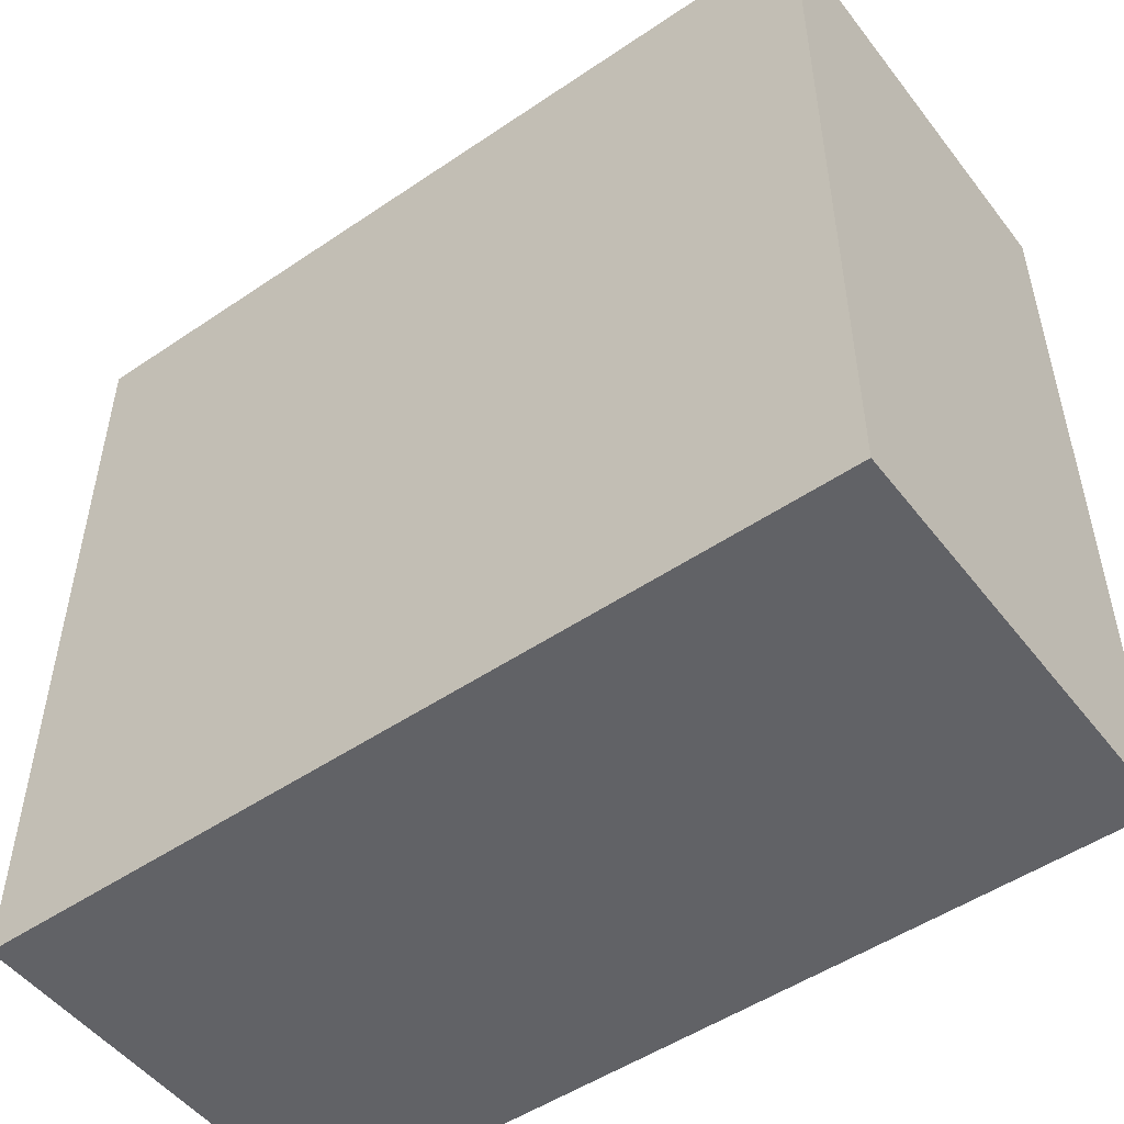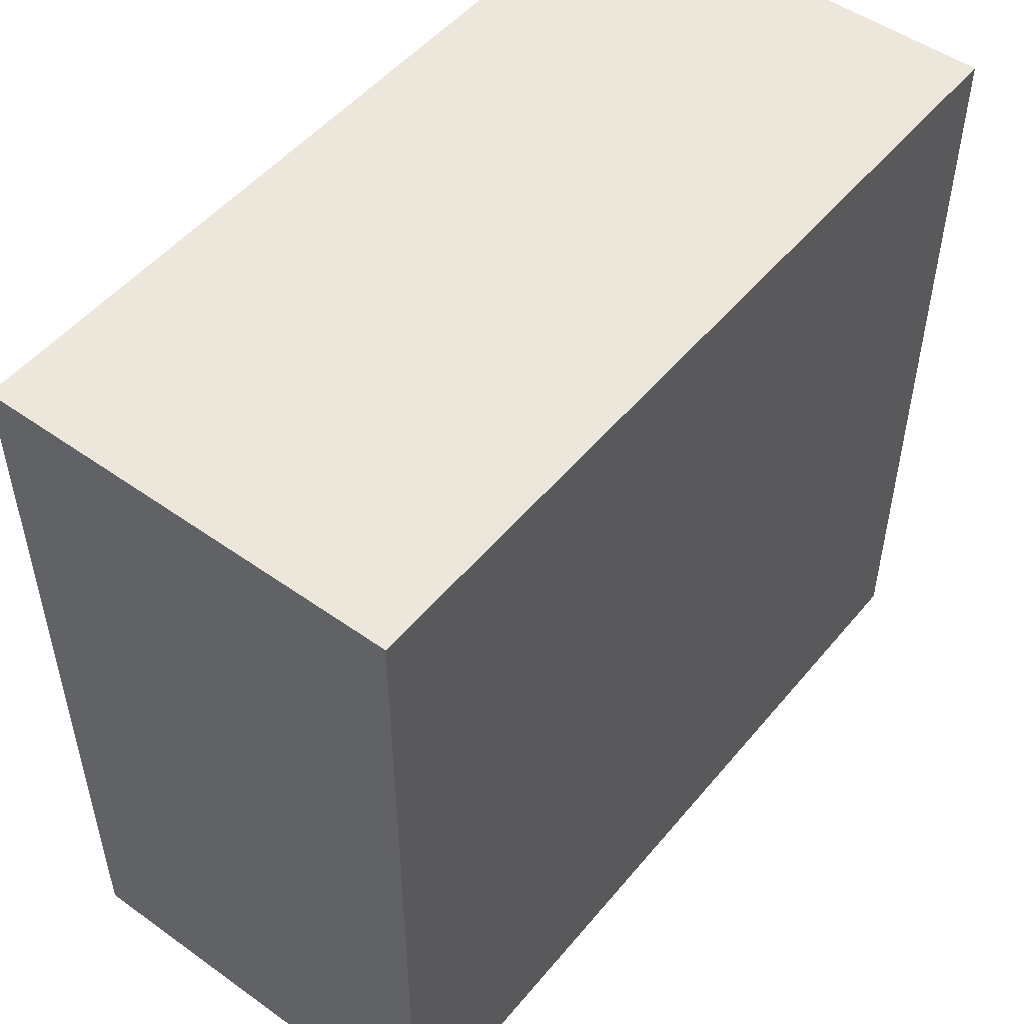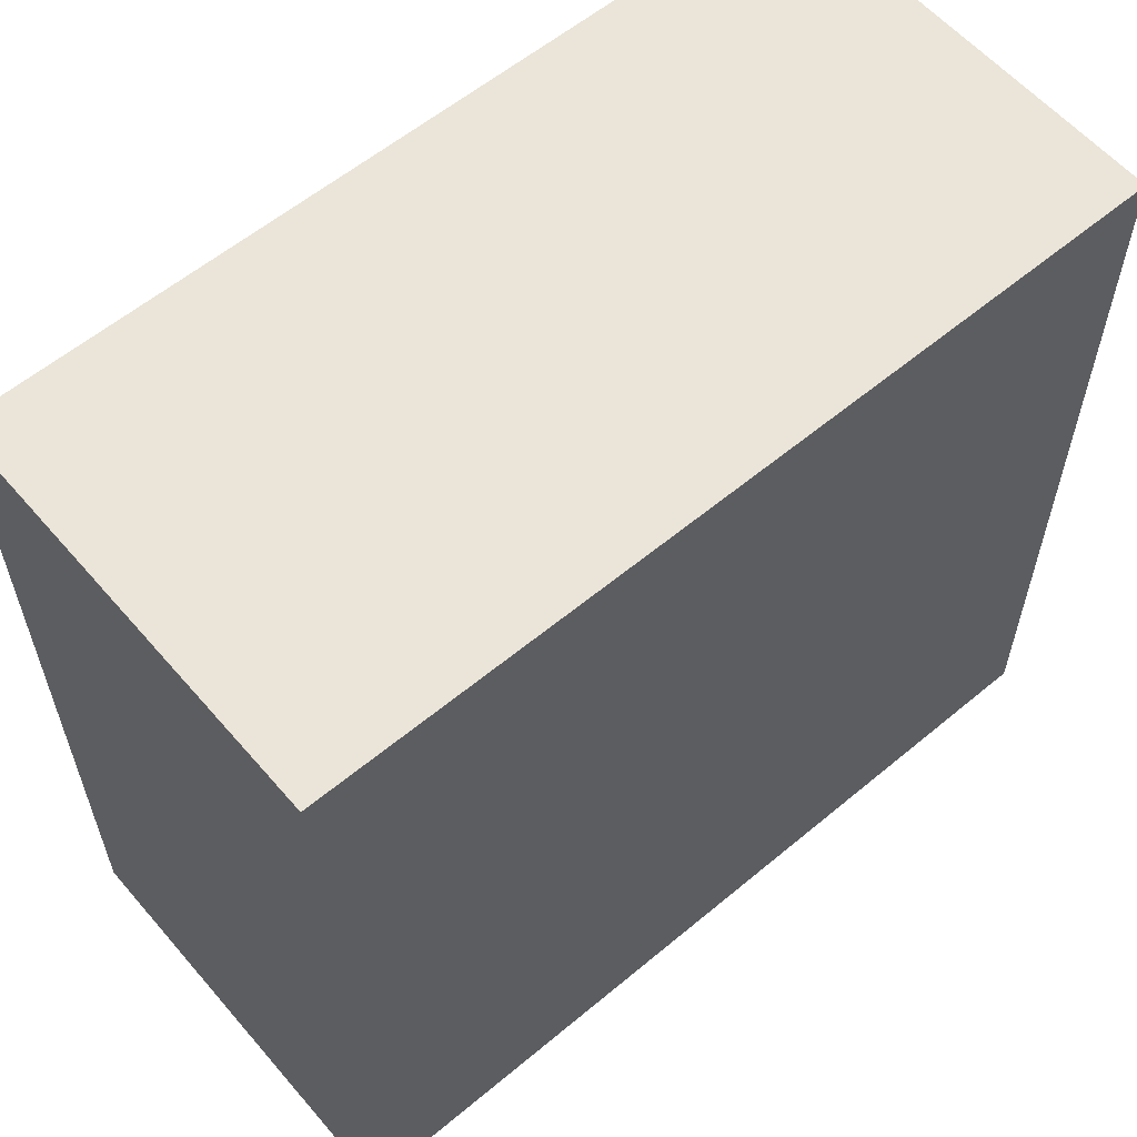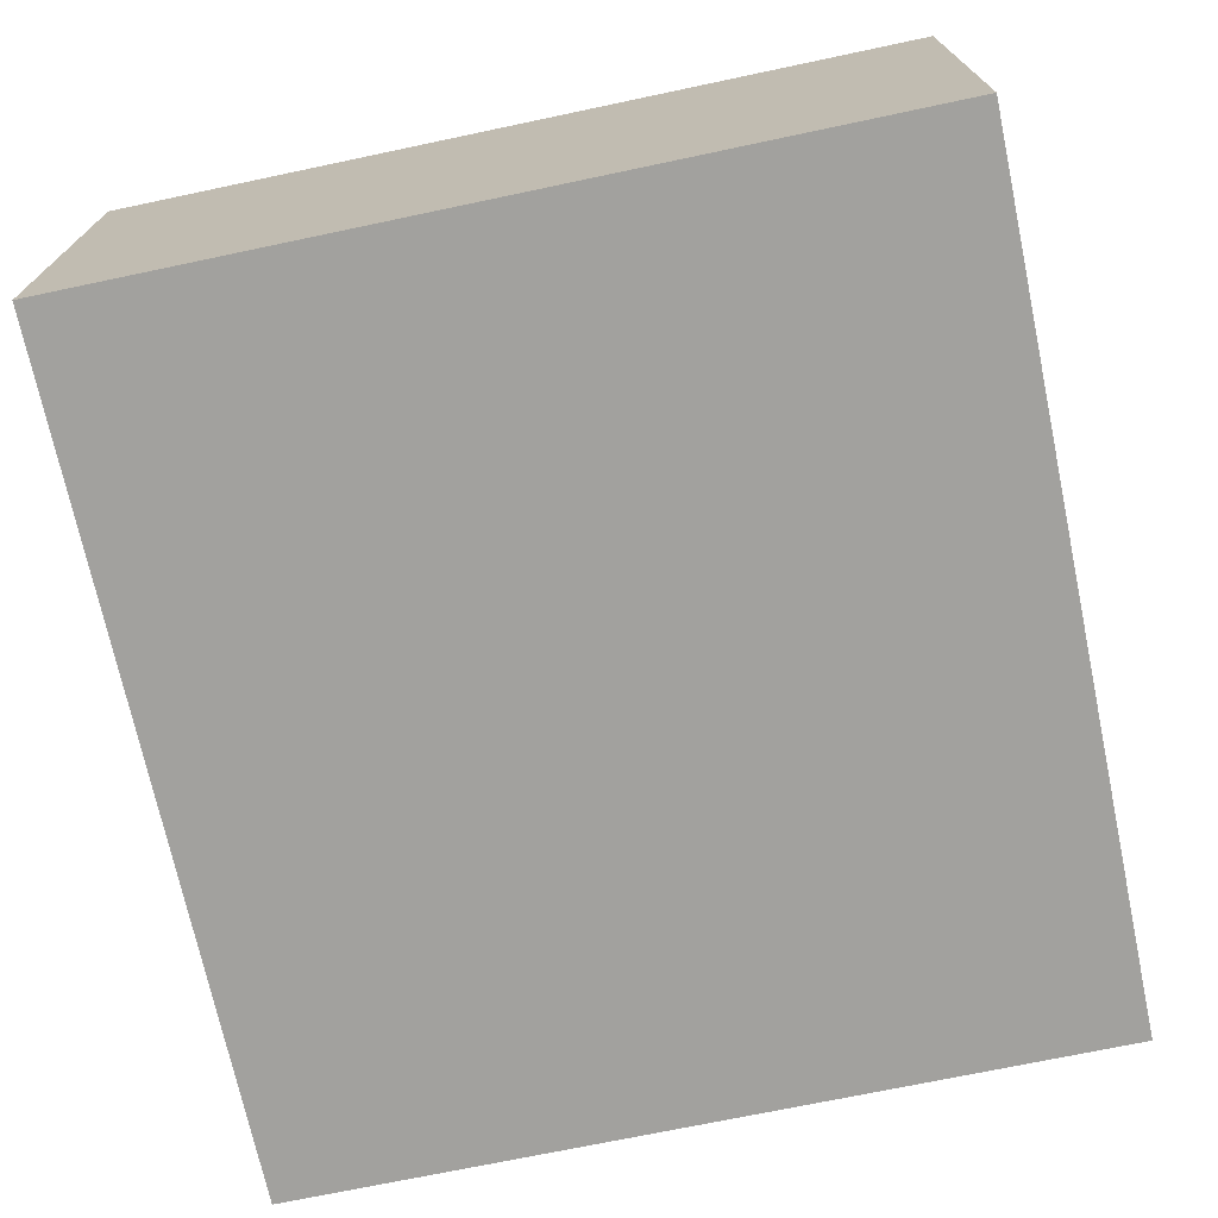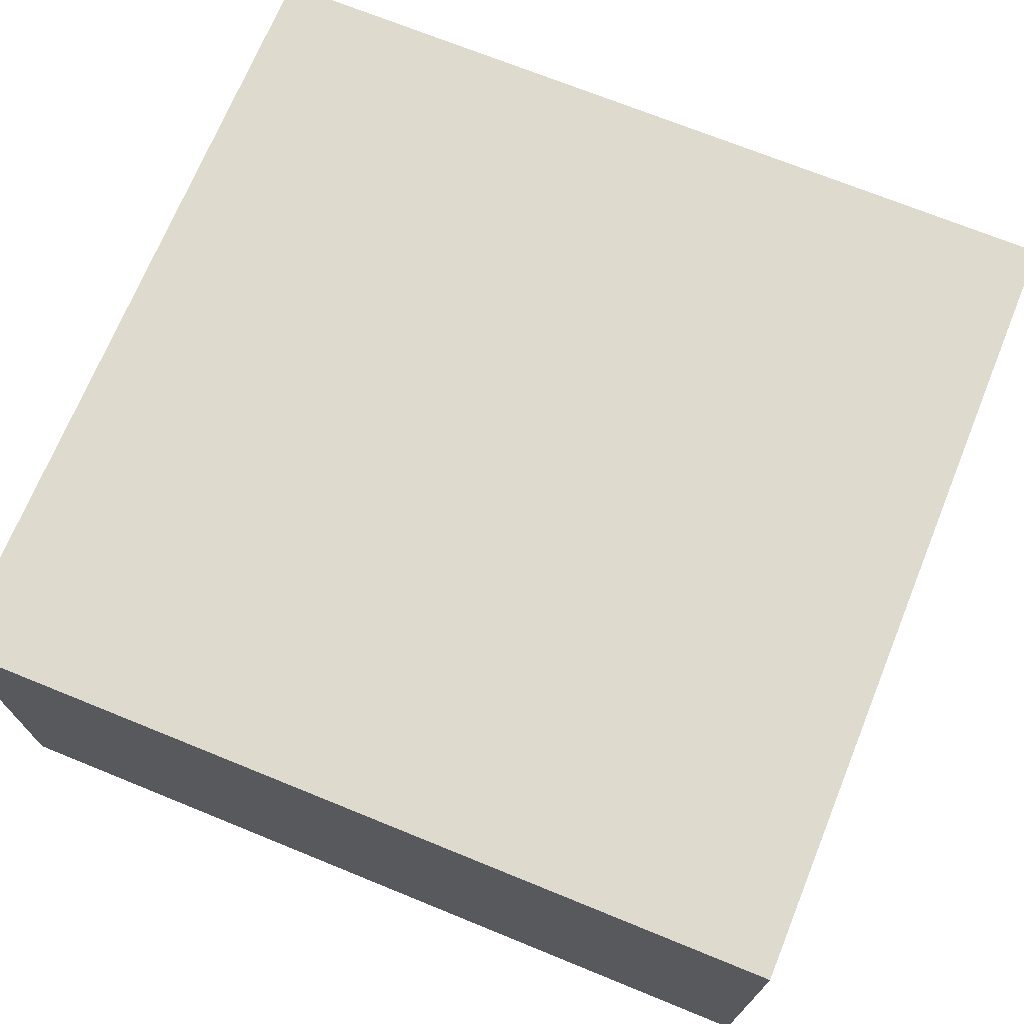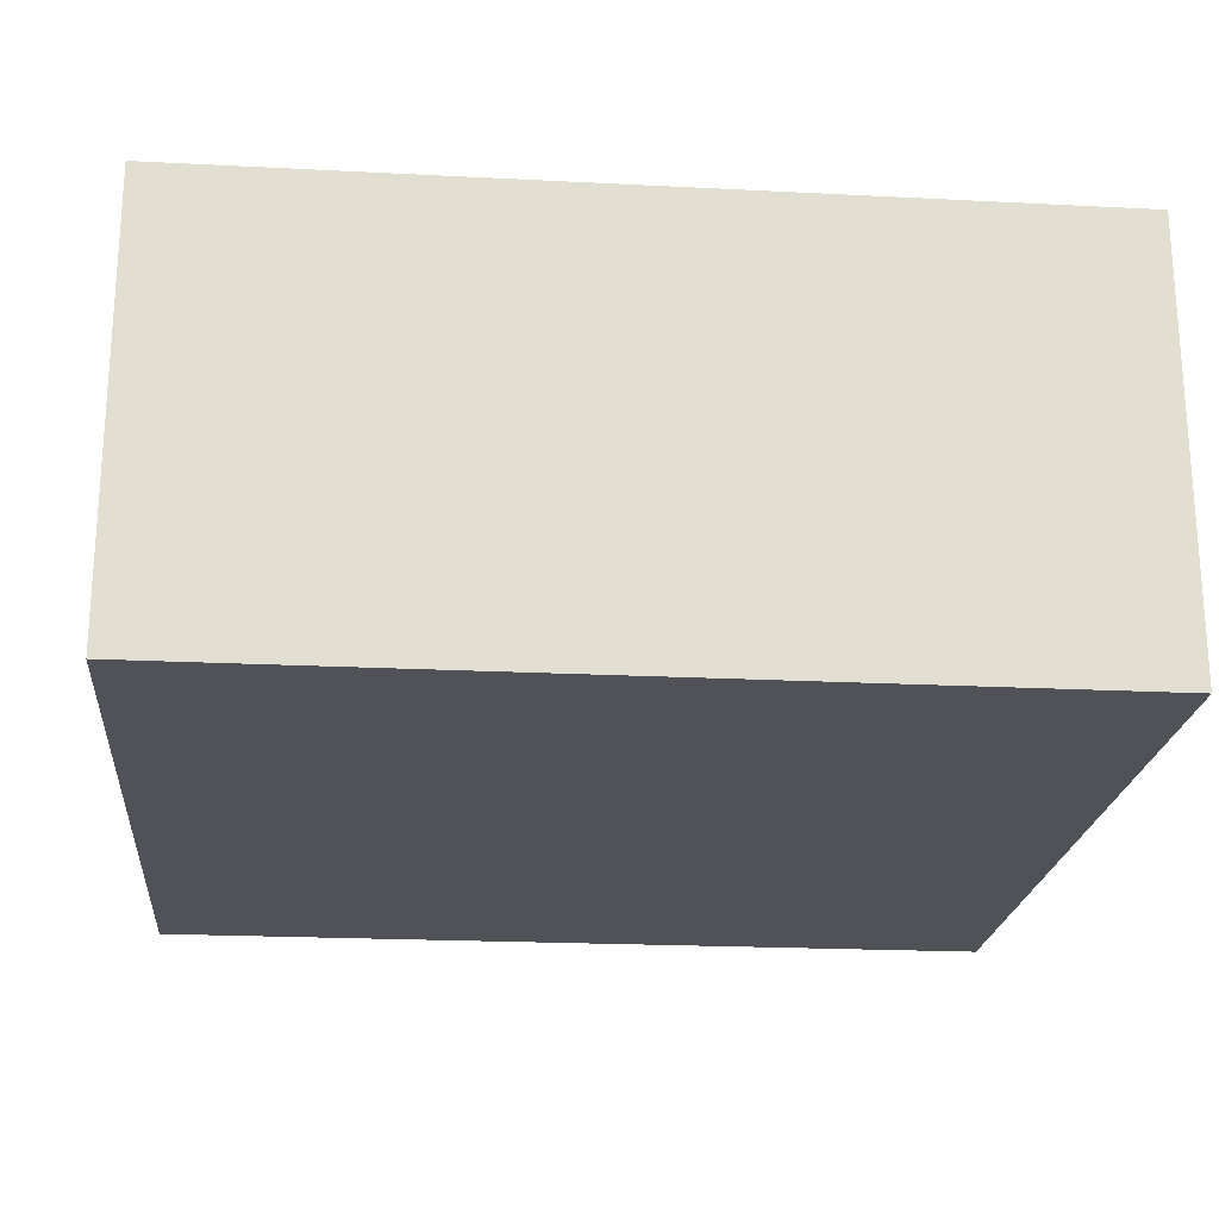
<metadata>
{"format":"obj","ext":"obj","renderer":"f3d","projection":"perspective","resolution":1024,"background":"white","views":[{"elev":-50.7,"azim":36.5,"up":"+Z"},{"elev":50.6,"azim":128.1,"up":"+Z"},{"elev":59.0,"azim":139.4,"up":"+Z"},{"elev":-71.9,"azim":102.0,"up":"+Y"},{"elev":71.0,"azim":22.1,"up":"+Y"},{"elev":-21.6,"azim":-5.3,"up":"+Y"}]}
</metadata>
<code>
o 21090
v 2220 1873 8.288
v 2220 1873 8.288
v 2220 1873 8.212
v 2220 1873 8.288
v 2220 1873 8.288
v 2220 1873 8.288
v 2220 1873 8.288
v 2220 1873 8.212
v 2220 1873 8.212
v 2220 1873 8.212
v 2220 1873 8.212
v 2220 1873 8.288
v 2220 1873 8.212
v 2220 1873 8.288
v 2220 1873 8.212
v 2220 1873 8.212
v 2220 1873 8.288
v 2220 1873 8.288
v 2220 1873 8.212
v 2220 1873 8.212
v 2220 1873 8.212
v 2220 1873 8.288
v 2220 1873 8.288
v 2220 1873 8.212
v 2220 1873 8.212
v 2220 1873 8.212
v 2220 1873 8.212
v 2220 1873 8.212
v 2220 1873 8.288
f 1 2 3
f 1 4 5
f 6 2 7
f 8 9 7
f 10 7 11
f 12 13 14
f 14 15 16
f 17 15 18
f 19 20 21
f 22 23 20
f 24 25 26
f 27 28 29

</code>
